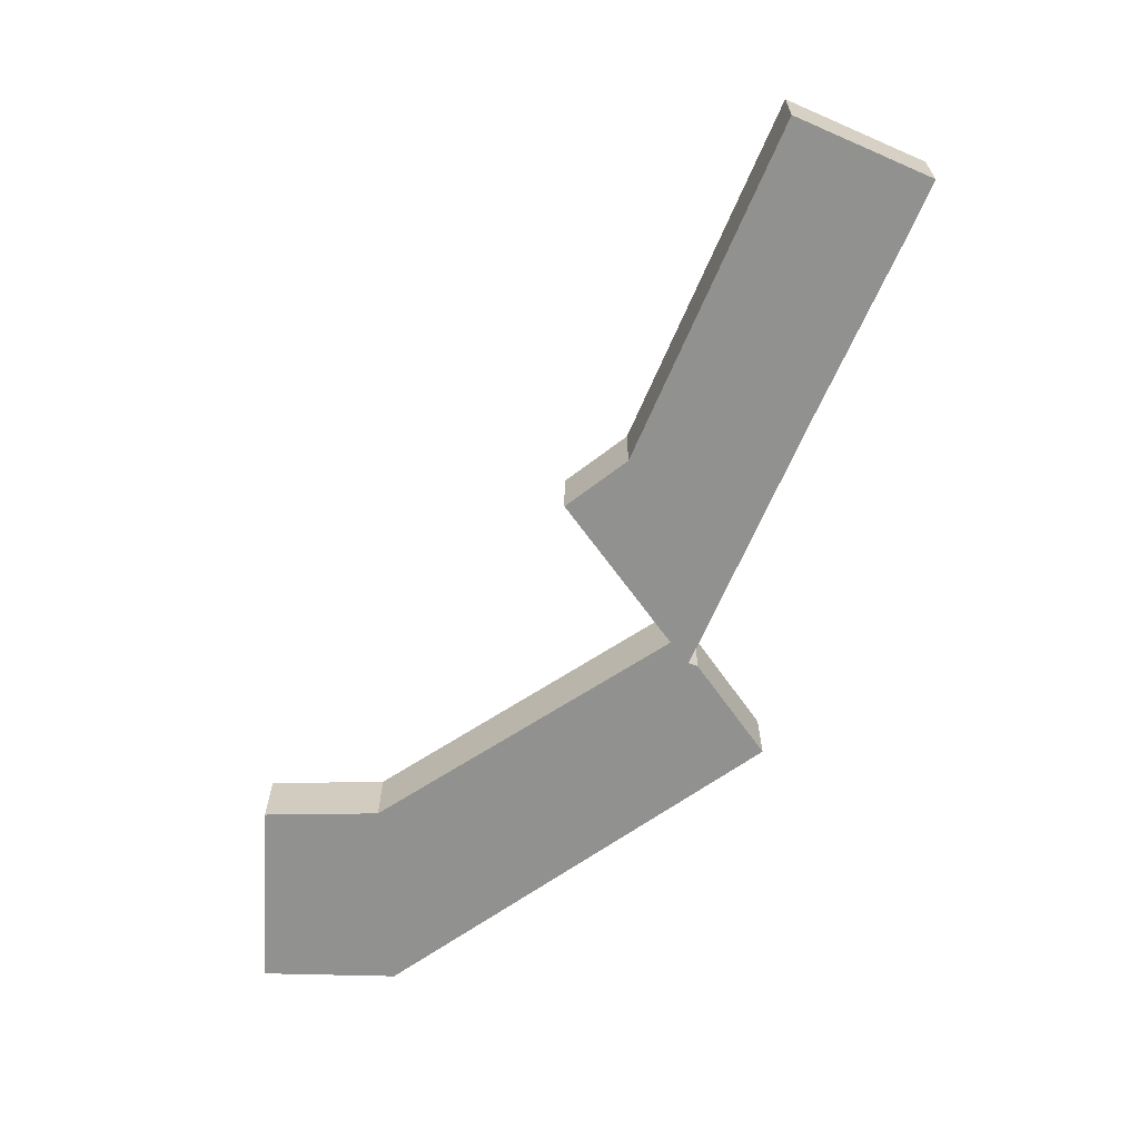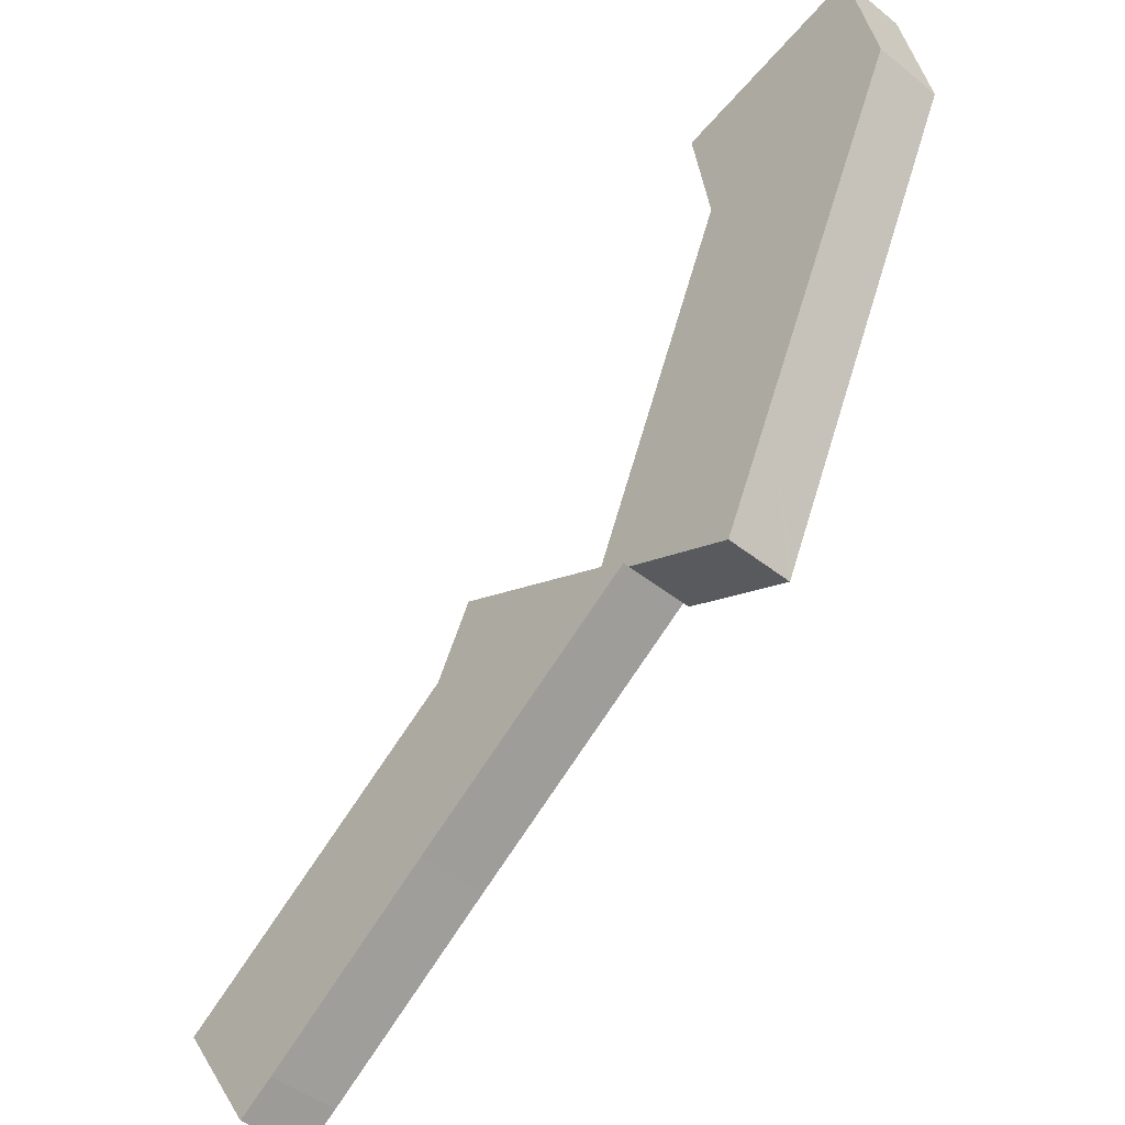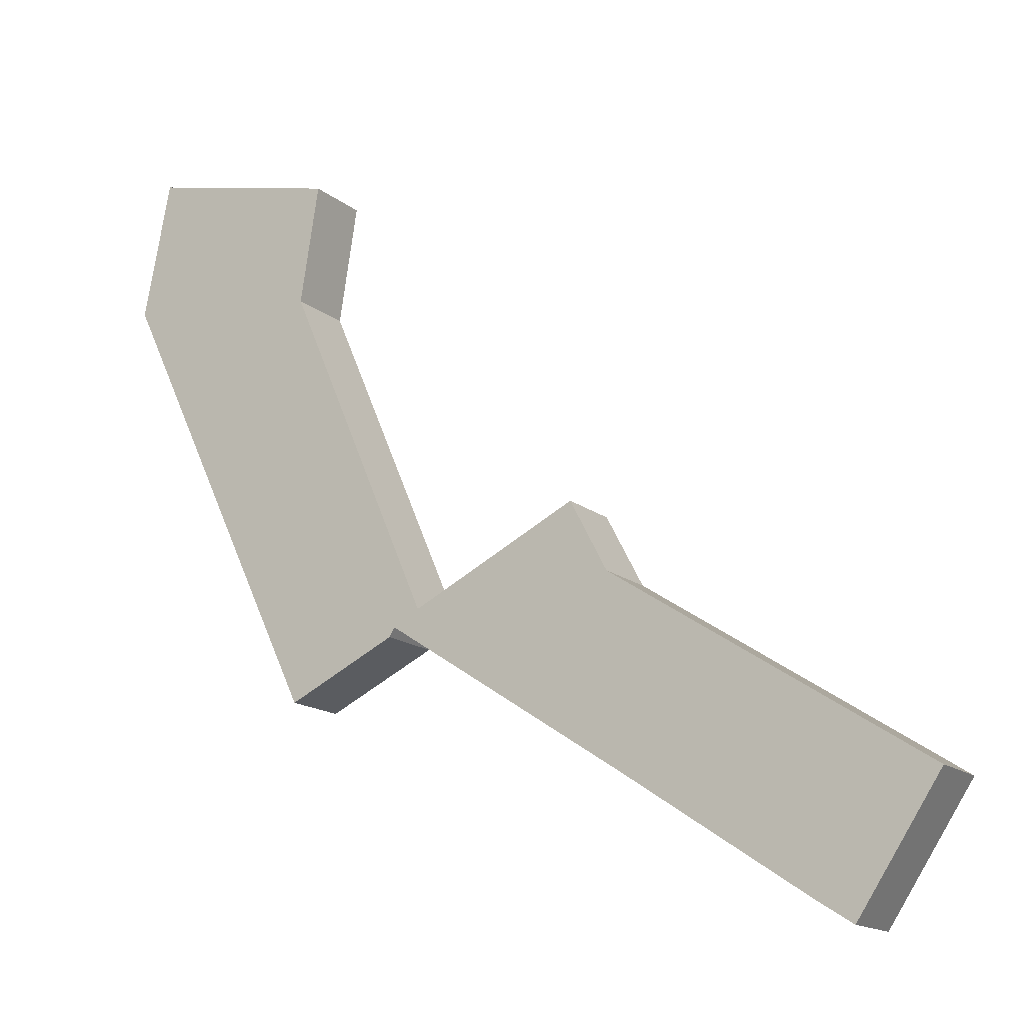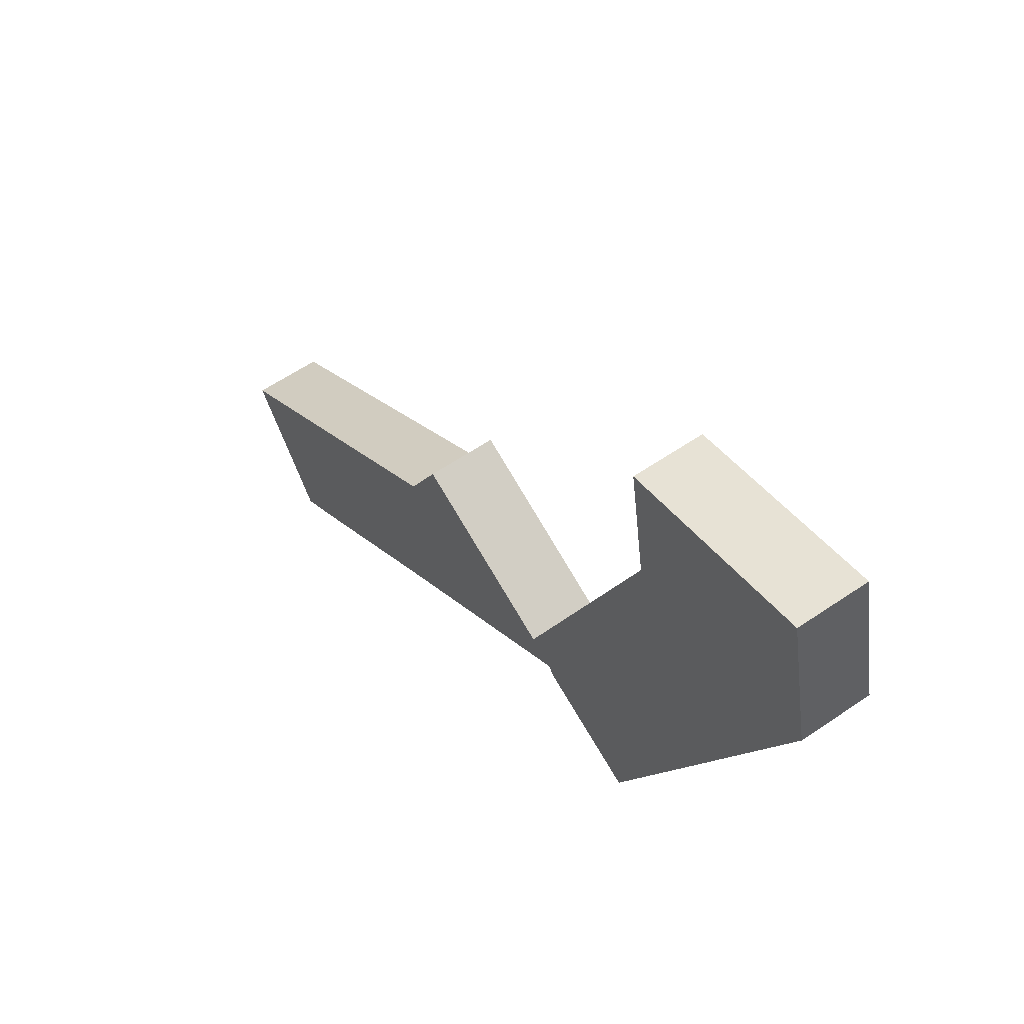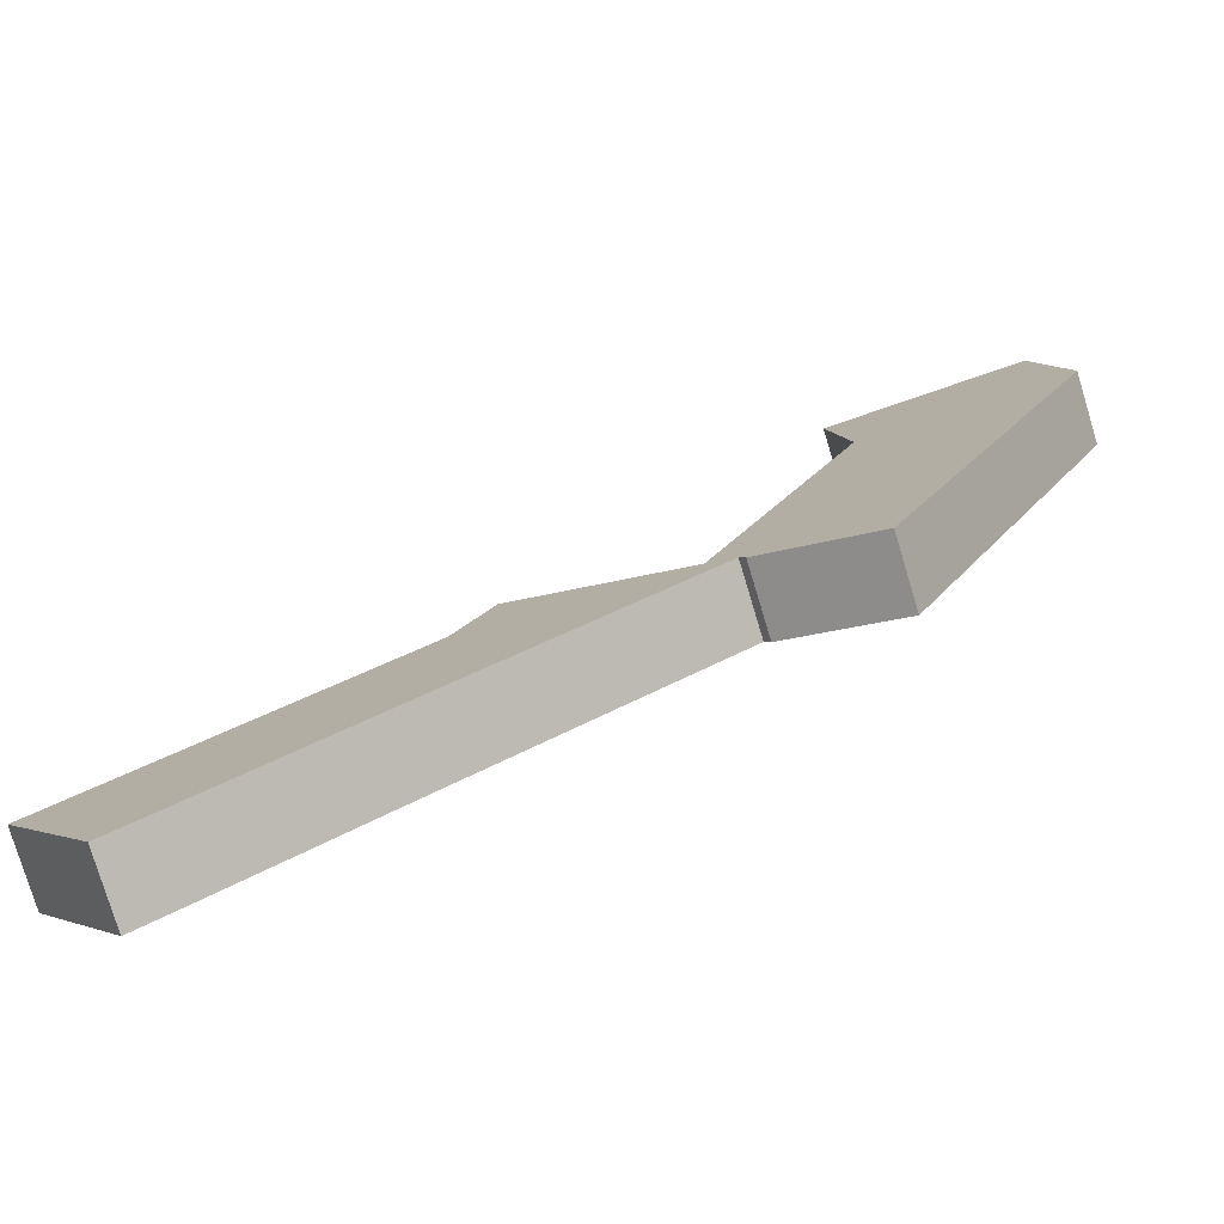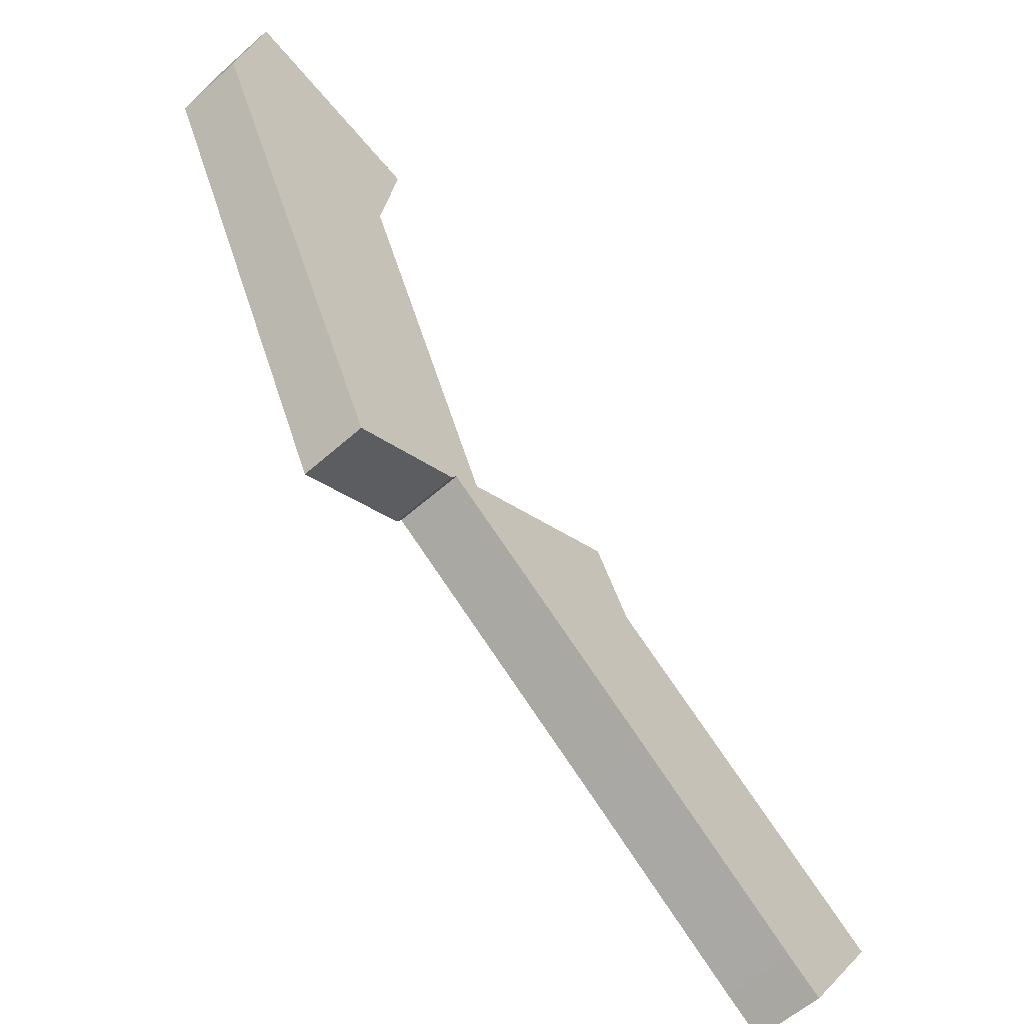
<metadata>
{"format":"obj","ext":"obj","renderer":"f3d","projection":"perspective","resolution":1024,"background":"white","views":[{"elev":-66.0,"azim":99.8,"up":"+Y"},{"elev":-45.4,"azim":-132.6,"up":"+Z"},{"elev":-15.4,"azim":31.6,"up":"+Z"},{"elev":58.4,"azim":-125.4,"up":"+Z"},{"elev":-78.1,"azim":-163.2,"up":"+Z"},{"elev":-57.9,"azim":-47.3,"up":"+Z"}]}
</metadata>
<code>
v  31.18 2.697 -26.93
v  22.03 2.697 -13.91
v  34.46 2.697 -21.99
v  31.16 2.697 -26.96
v  29.69 2.697 -26.03
v  29.34 2.697 -25.79
v  22.5 2.697 -21.22
v  20.79 2.697 -11.56
v  20.55 2.697 -11.1
v  16.72 2.697 -12.96
v  15.19 2.697 -16.43
v  14.13 2.697 -14.23
v  13.92 2.697 -14.33
v  12.88 2.697 -14.92
v  8.112 2.697 -0.973
v  5.14 2.697 4.581
v  8.859 2.697 3.732
v  8.449 2.697 -1.749
v  9.232 2.697 -3.55
v  11.27 2.697 -8.229
v  1.094 2.697 5.505
v  13.88 2.697 -14.24
v  12.81 2.697 -15.02
v  12.65 2.697 -15.26
v  8.286 2.697 -17.33
v  0.445 2.697 2.24
v  0 2.697 1.651e-16
v  6.214 2.697 -13
v  4.597 2.697 -9.615
v  8.145 2.697 -17.04
v  1.094 -3.371e-16 5.505
v  5.14 -2.805e-16 4.581
v  8.859 -2.285e-16 3.732
v  8.112 5.958e-17 -0.973
v  8.449 1.071e-16 -1.749
v  9.232 2.174e-16 -3.55
v  11.27 5.039e-16 -8.229
v  13.88 8.719e-16 -14.24
v  13.92 8.776e-16 -14.33
v  20.55 6.796e-16 -11.1
v  22.03 8.515e-16 -13.91
v  20.79 7.078e-16 -11.56
v  34.46 1.347e-15 -21.99
v  14.13 8.712e-16 -14.23
v  16.72 7.939e-16 -12.96
v  31.18 1.649e-15 -26.93
v  31.16 1.651e-15 -26.96
v  12.88 9.133e-16 -14.92
v  12.65 9.345e-16 -15.26
v  12.81 9.2e-16 -15.02
v  8.286 1.061e-15 -17.33
v  29.69 1.594e-15 -26.03
v  29.34 1.579e-15 -25.79
v  22.5 1.299e-15 -21.22
v  15.19 1.006e-15 -16.43
v  8.145 1.043e-15 -17.04
v  6.214 7.958e-16 -13
v  4.597 5.887e-16 -9.615
v  0 0 0
v  0.445 -1.372e-16 2.24
g defaultobject
f 1 2 3
f 2 1 4
f 2 4 5
f 2 5 6
f 2 6 7
f 2 7 8
f 8 7 9
f 9 7 10
f 10 7 11
f 10 11 12
f 12 11 13
f 13 11 14
f 15 16 17
f 16 15 18
f 16 18 19
f 16 19 20
f 16 20 21
f 21 20 22
f 21 22 13
f 21 13 14
f 21 14 23
f 21 23 24
f 21 24 25
f 21 25 26
f 26 25 27
f 27 25 28
f 27 28 29
f 28 25 30
f 31 16 21
f 16 31 32
f 16 32 17
f 17 32 33
f 33 15 17
f 15 33 34
f 34 18 15
f 18 34 19
f 19 34 35
f 19 35 36
f 19 36 20
f 20 36 37
f 20 37 22
f 22 37 38
f 22 38 13
f 13 38 39
f 40 8 9
f 8 40 2
f 2 40 41
f 41 40 42
f 41 3 2
f 3 41 43
f 39 12 13
f 12 39 10
f 10 39 44
f 10 44 45
f 10 45 9
f 9 45 40
f 43 1 3
f 1 43 46
f 1 46 4
f 4 46 47
f 48 23 14
f 23 48 24
f 24 48 49
f 49 48 50
f 49 25 24
f 25 49 51
f 47 5 4
f 5 47 52
f 52 6 5
f 6 52 7
f 7 52 53
f 7 53 54
f 7 54 11
f 11 54 55
f 11 55 14
f 14 55 48
f 51 30 25
f 30 51 28
f 28 51 56
f 28 56 57
f 28 57 29
f 29 57 58
f 29 58 27
f 27 58 59
f 26 31 21
f 31 26 60
f 60 26 27
f 60 27 59
f 46 52 47
f 52 46 43
f 52 43 41
f 52 41 53
f 53 41 54
f 54 41 55
f 55 41 42
f 55 42 40
f 55 40 45
f 55 45 48
f 48 45 44
f 48 44 39
f 48 39 38
f 48 38 37
f 48 37 51
f 51 37 56
f 56 37 57
f 57 37 36
f 57 36 58
f 58 36 59
f 59 36 35
f 59 35 34
f 59 34 33
f 59 33 32
f 59 32 31
f 59 31 60
f 50 51 49
f 51 50 48

</code>
